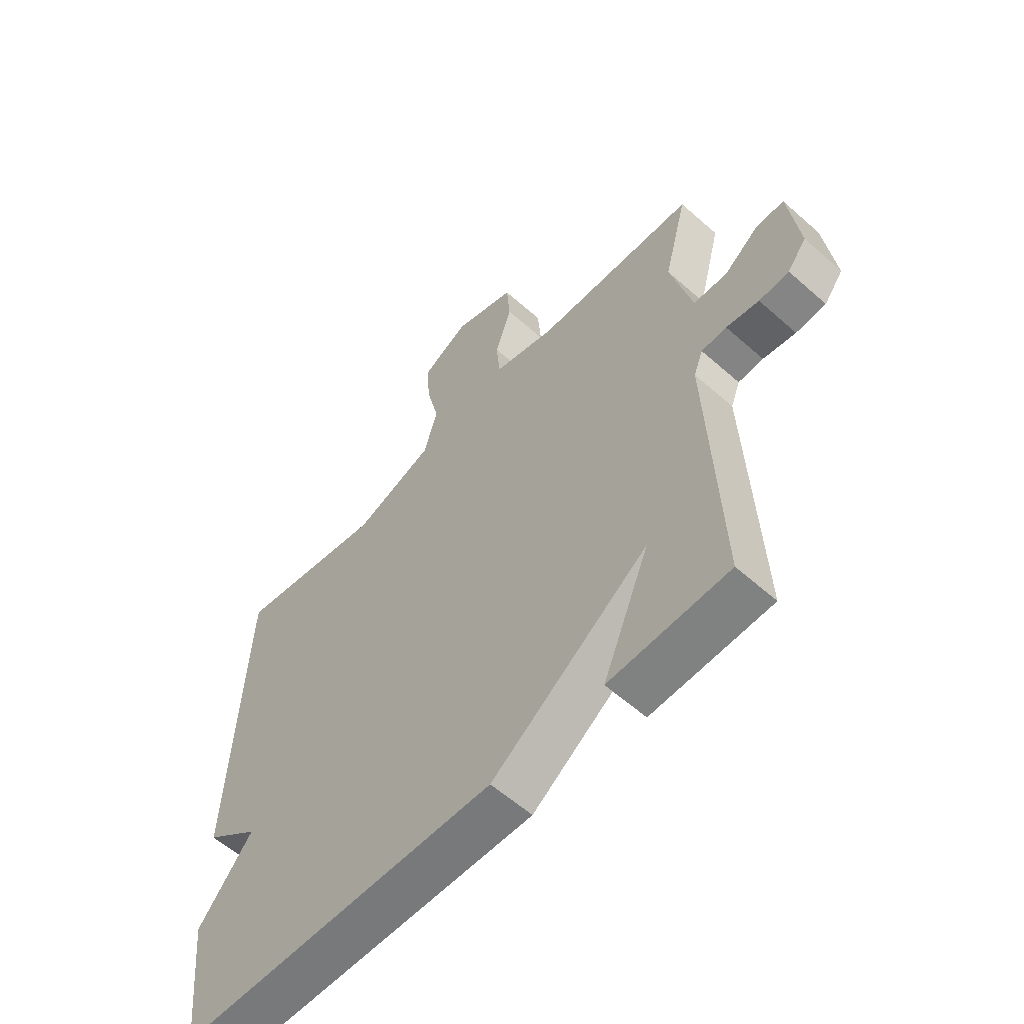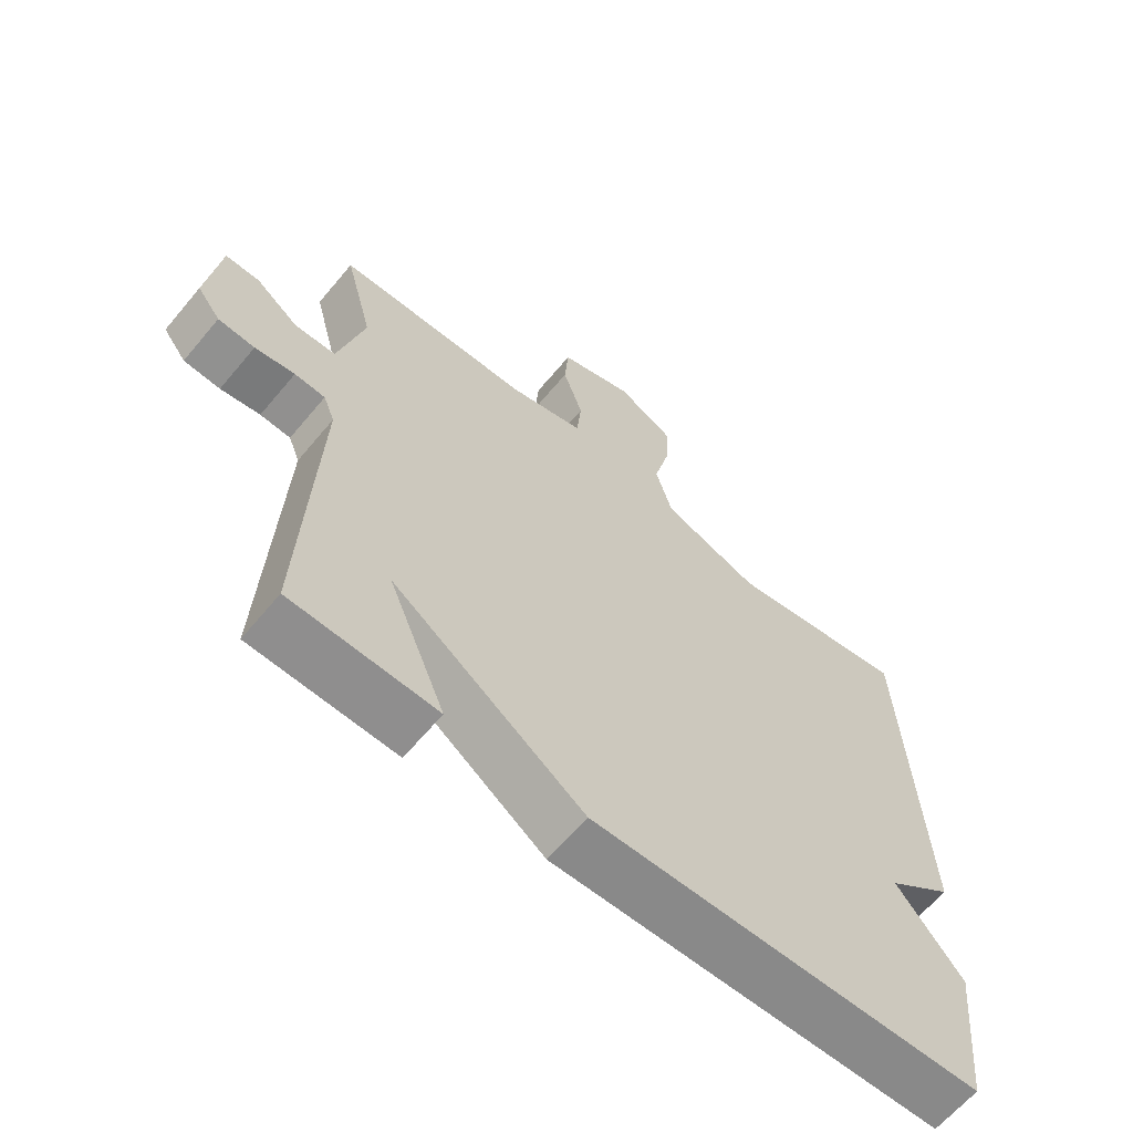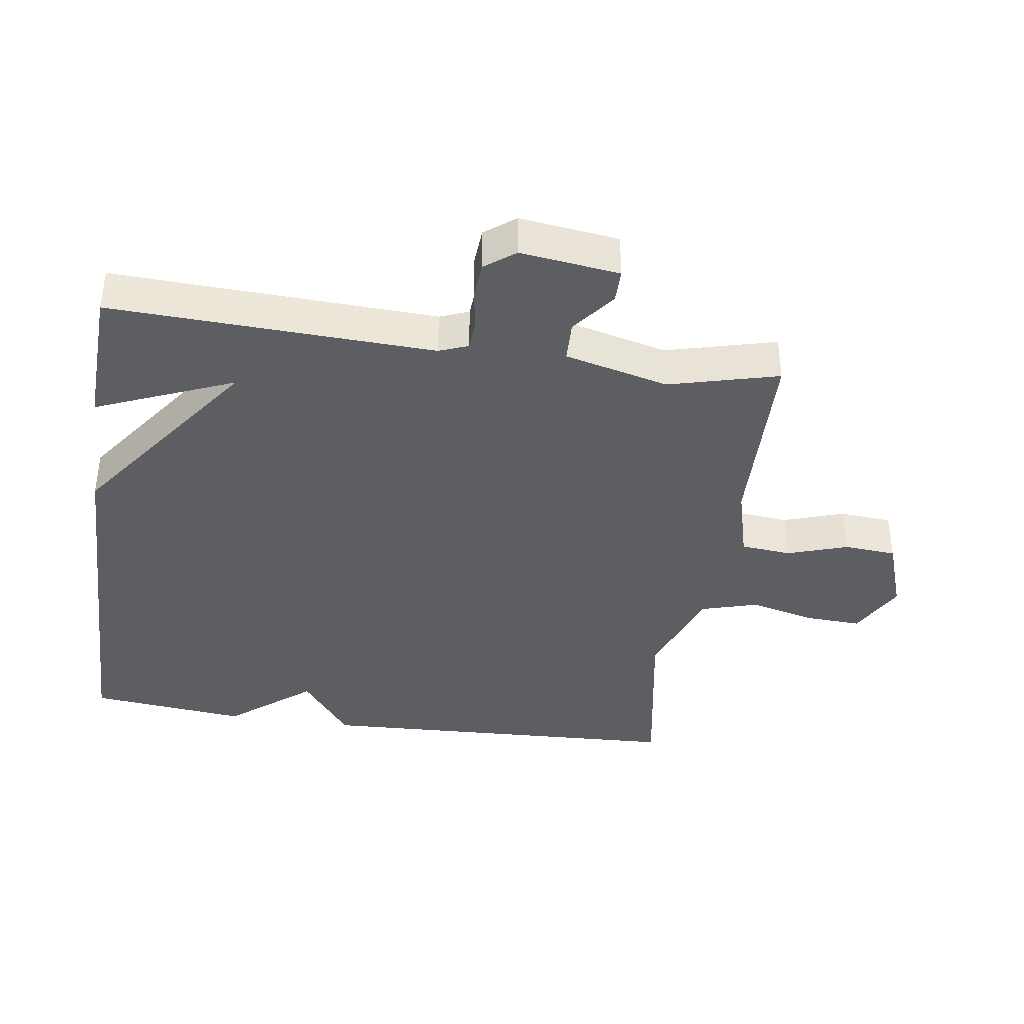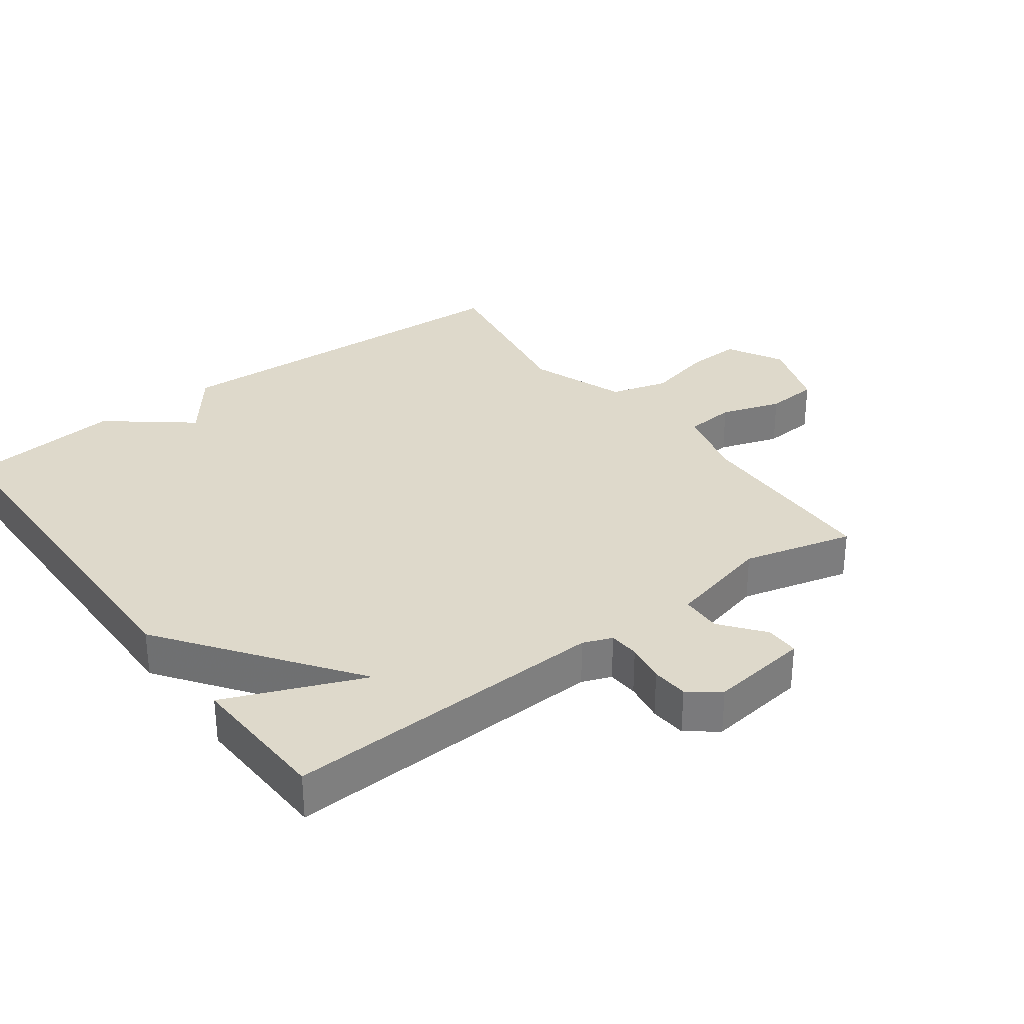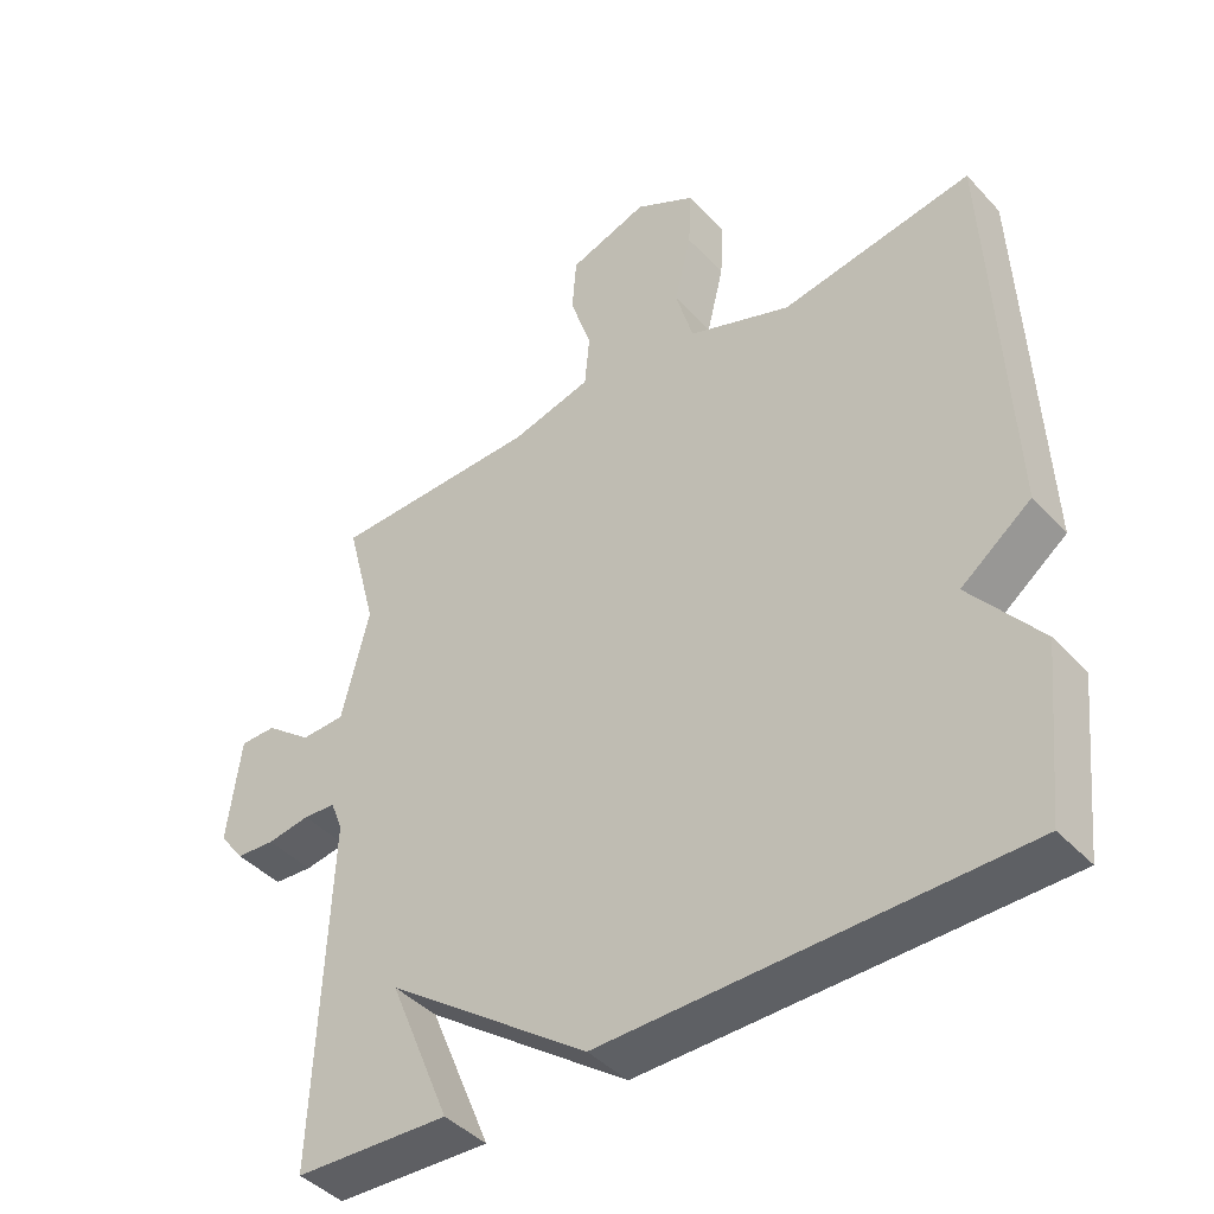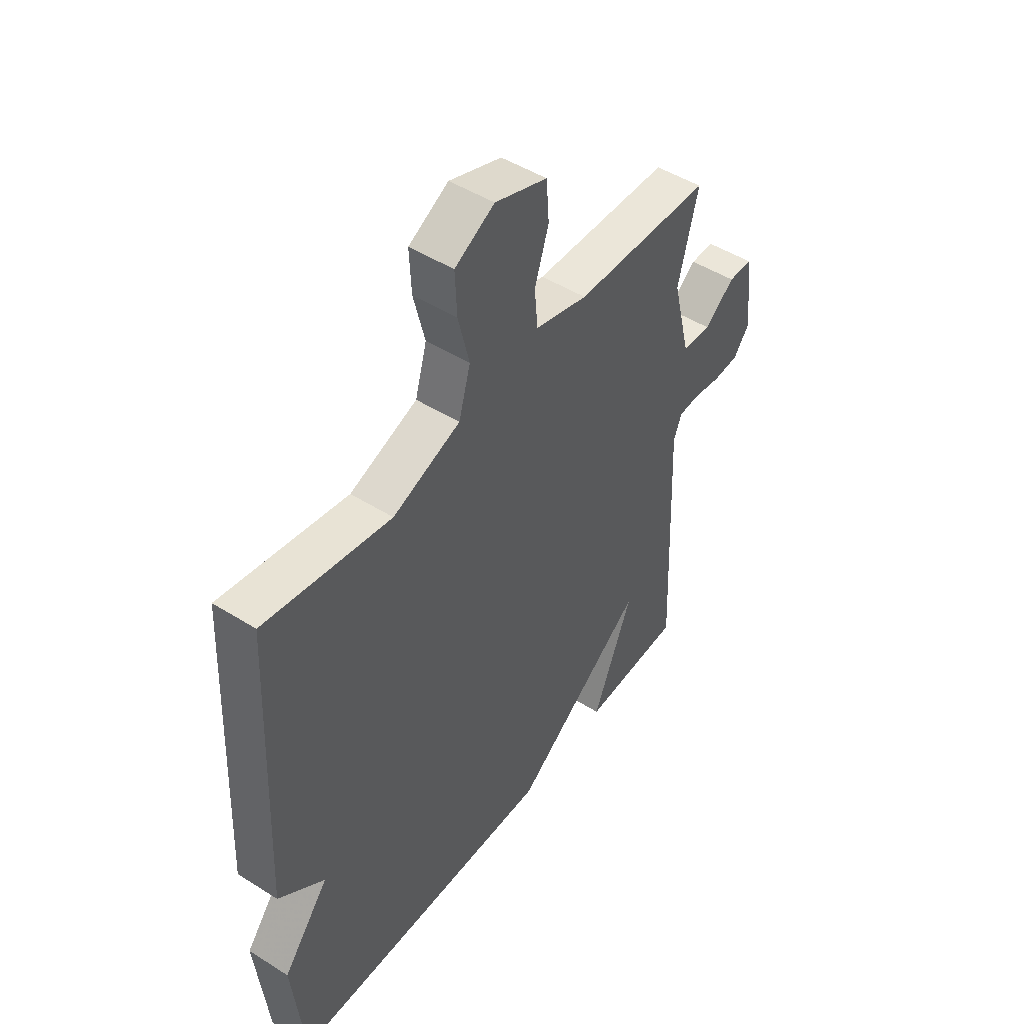
<metadata>
{"format":"obj","ext":"obj","renderer":"f3d","projection":"perspective","resolution":1024,"background":"white","views":[{"elev":-58.4,"azim":-132.5,"up":"+Z"},{"elev":-63.7,"azim":-39.8,"up":"+Z"},{"elev":-39.2,"azim":-98.3,"up":"+Y"},{"elev":31.7,"azim":-126.6,"up":"+Y"},{"elev":-42.7,"azim":38.8,"up":"+Z"},{"elev":48.1,"azim":125.2,"up":"+Z"}]}
</metadata>
<code>
v -0.5 0.07 0.5
v -0.206 0.07 0.507
v -0.093 0.07 0.537
v -0.086 0.07 0.613
v -0.116 0.07 0.704
v -0.11 0.07 0.783
v 0.002 0.07 0.822
v 0.087 0.07 0.776
v 0.083 0.07 0.692
v 0.059 0.07 0.594
v 0.084 0.07 0.507
v 0.229 0.07 0.454
v 0.5 0.07 0.5
v 0.525 0.07 -0.062
v 0.426 0.07 -0.138
v 0.525 0.07 -0.262
v 0.5 0.07 -0.5
v -0.083 0.07 -0.509
v -0.369 0.07 -0.301
v -0.283 0.07 -0.509
v -0.5 0.07 -0.5
v -0.48 0.07 -0.011
v -0.497 0.07 0.033
v -0.543 0.07 0.036
v -0.603 0.07 0.026
v -0.658 0.07 0.03
v -0.693 0.07 0.076
v -0.674 0.07 0.226
v -0.623 0.07 0.226
v -0.558 0.07 0.175
v -0.496 0.07 0.177
v -0.457 0.07 0.334
v -0.5 0 0.5
v -0.206 0 0.507
v -0.093 0 0.537
v -0.086 0 0.613
v -0.116 0 0.704
v -0.11 0 0.783
v 0.002 0 0.822
v 0.087 0 0.776
v 0.083 0 0.692
v 0.059 0 0.594
v 0.084 0 0.507
v 0.229 0 0.454
v 0.5 0 0.5
v 0.525 0 -0.062
v 0.426 0 -0.138
v 0.525 0 -0.262
v 0.5 0 -0.5
v -0.083 0 -0.509
v -0.369 0 -0.301
v -0.283 0 -0.509
v -0.5 0 -0.5
v -0.48 0 -0.011
v -0.497 0 0.033
v -0.543 0 0.036
v -0.603 0 0.026
v -0.658 0 0.03
v -0.693 0 0.076
v -0.674 0 0.226
v -0.623 0 0.226
v -0.558 0 0.175
v -0.496 0 0.177
v -0.457 0 0.334
f 28 29 30
f 27 28 30
f 26 27 30
f 25 26 30
f 24 25 30
f 23 24 30 31
f 22 23 31 32
f 19 20 21
f 19 21 22 32
f 18 19 32
f 17 18 32
f 16 17 32
f 15 16 32
f 14 15 32
f 13 14 32
f 12 13 32
f 8 9 10
f 7 8 10
f 6 7 10
f 5 6 10
f 4 5 10
f 3 4 10 11
f 11 12 32
f 3 11 32
f 2 3 32
f 1 2 32
f 62 61 60
f 62 60 59
f 62 59 58
f 62 58 57
f 62 57 56
f 63 62 56 55
f 64 63 55 54
f 53 52 51
f 64 54 53 51
f 64 51 50
f 64 50 49
f 64 49 48
f 64 48 47
f 64 47 46
f 64 46 45
f 64 45 44
f 42 41 40
f 42 40 39
f 42 39 38
f 42 38 37
f 42 37 36
f 43 42 36 35
f 64 44 43
f 64 43 35
f 64 35 34
f 64 34 33
f 1 33 34 2
f 2 34 35 3
f 3 35 36 4
f 4 36 37 5
f 5 37 38 6
f 6 38 39 7
f 7 39 40 8
f 8 40 41 9
f 9 41 42 10
f 10 42 43 11
f 11 43 44 12
f 12 44 45 13
f 13 45 46 14
f 14 46 47 15
f 15 47 48 16
f 16 48 49 17
f 17 49 50 18
f 18 50 51 19
f 19 51 52 20
f 20 52 53 21
f 21 53 54 22
f 22 54 55 23
f 23 55 56 24
f 24 56 57 25
f 25 57 58 26
f 26 58 59 27
f 27 59 60 28
f 28 60 61 29
f 29 61 62 30
f 30 62 63 31
f 31 63 64 32
f 32 64 33 1

</code>
